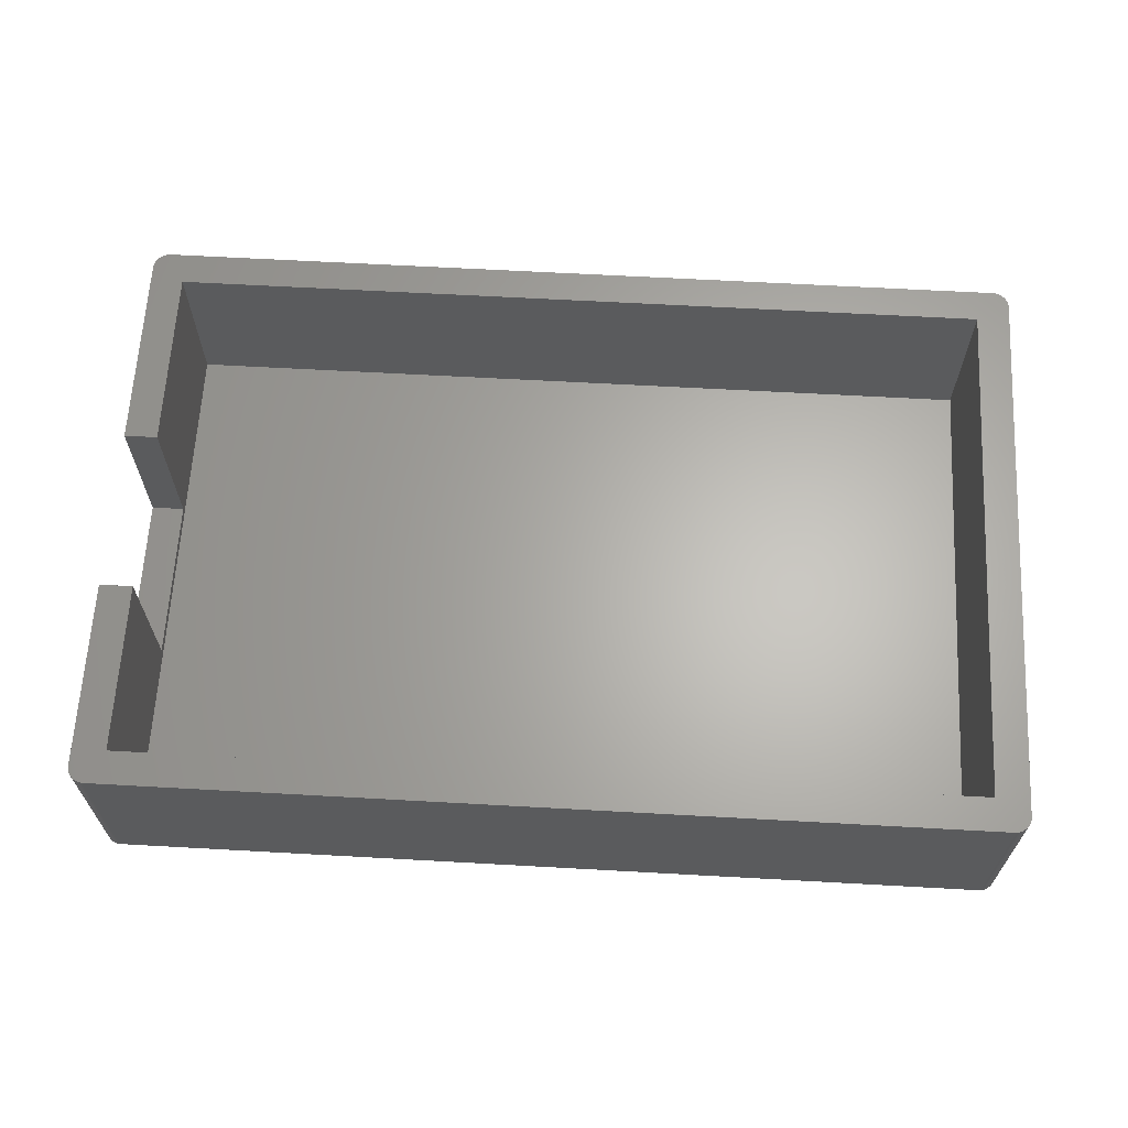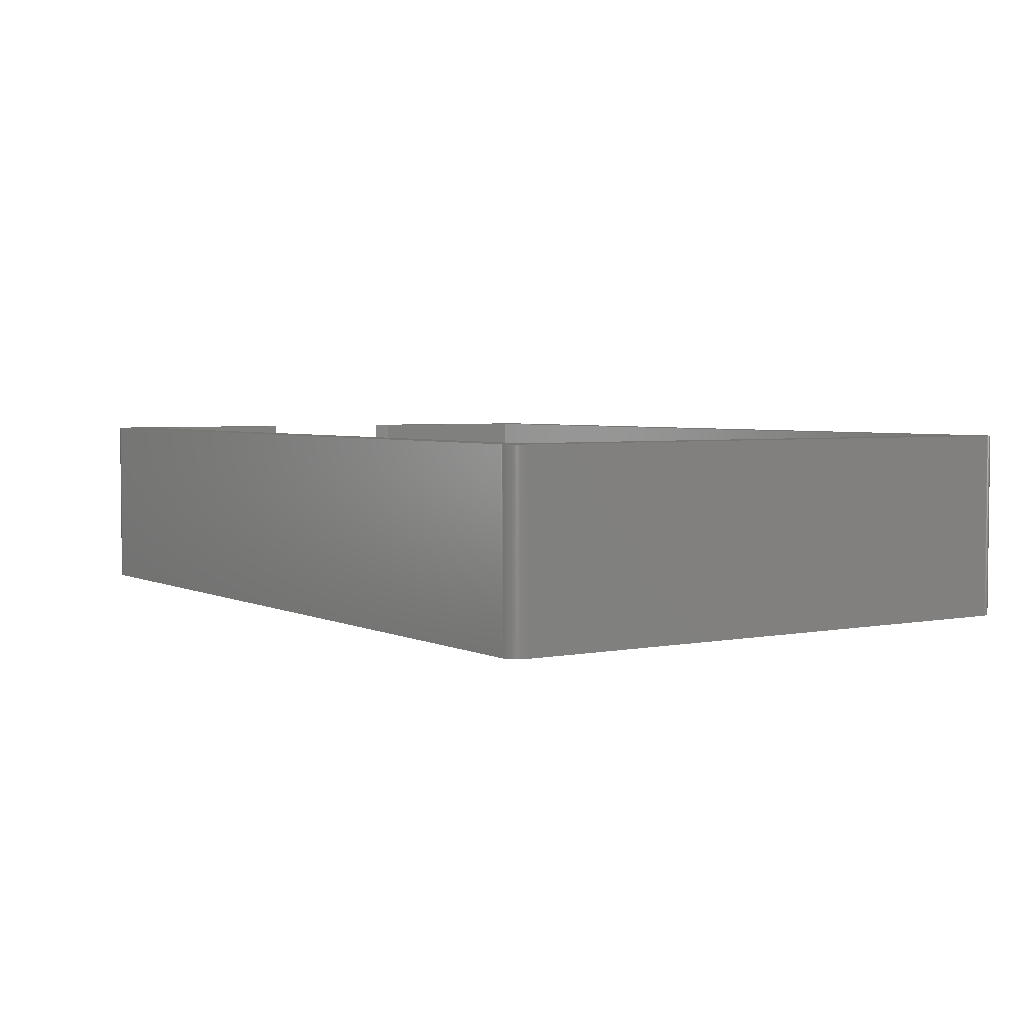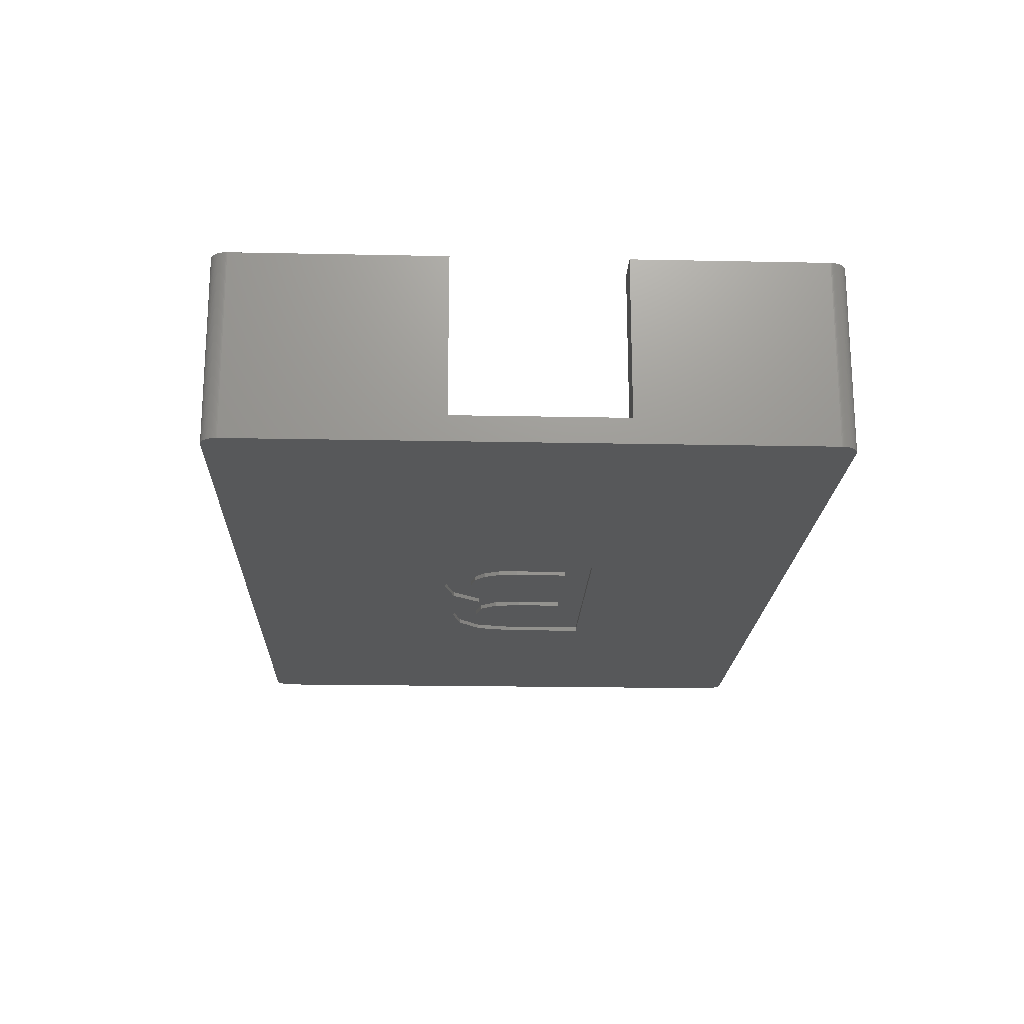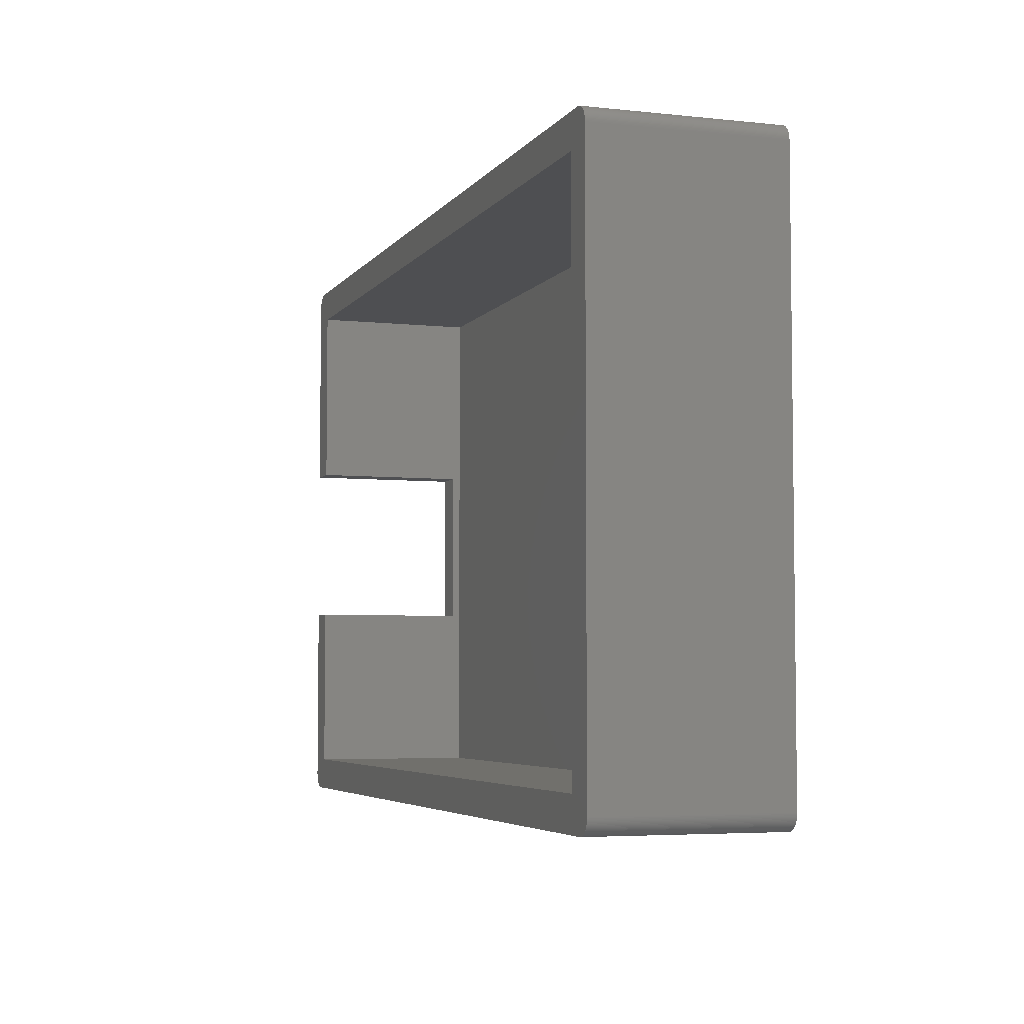
<metadata>
{"format":"stl","ext":"stl","renderer":"f3d","projection":"perspective","resolution":1024,"background":"white","views":[{"elev":64.3,"azim":3.2,"up":"+Z"},{"elev":3.7,"azim":56.7,"up":"+Z"},{"elev":-19.3,"azim":-92.2,"up":"+Z"},{"elev":-4.8,"azim":71.1,"up":"+Y"}]}
</metadata>
<code>
# stl→obj: 290 verts, 576 faces
v -54 33.5 22
v -54 33.5 -0.0001
v -54 9 22
v -54 -11 3
v -54 -33.5 -0.0001
v -54 -11 22
v -54 -33.5 22
v -54 9 3
v -54 33.63 22
v -54 33.63 -0.0001
v -50 31.5 22
v -50 9 22
v 50 31.5 22
v 54 33.5 22
v 52 -35.5 22
v 50 -31.5 22
v -50 -31.5 22
v -54 -33.63 22
v -53.98 -33.75 22
v -53.96 -33.87 22
v -53.94 -34 22
v -53.9 -34.12 22
v -53.86 -34.24 22
v -53.81 -34.35 22
v -53.75 -34.46 22
v -53.69 -34.57 22
v -53.62 -34.68 22
v -53.54 -34.77 22
v -53.46 -34.87 22
v -53.37 -34.96 22
v -53.27 -35.04 22
v -53.18 -35.12 22
v -53.07 -35.19 22
v -52.96 -35.25 22
v -52.85 -35.31 22
v -52.74 -35.36 22
v -52.62 -35.4 22
v -52.5 -35.44 22
v -52.37 -35.46 22
v -52.25 -35.48 22
v -52.13 -35.5 22
v -52 -35.5 22
v 52.13 -35.5 22
v 52.25 -35.48 22
v 52.37 -35.46 22
v 52.5 -35.44 22
v 52.62 -35.4 22
v 52.74 -35.36 22
v 52.85 -35.31 22
v 52.96 -35.25 22
v 53.07 -35.19 22
v 53.18 -35.12 22
v 53.27 -35.04 22
v 53.37 -34.96 22
v 53.46 -34.87 22
v 53.54 -34.77 22
v 53.62 -34.68 22
v 53.69 -34.57 22
v 53.75 -34.46 22
v 53.81 -34.35 22
v 53.86 -34.24 22
v 53.9 -34.12 22
v 53.94 -34 22
v 53.96 -33.87 22
v 53.98 -33.75 22
v 54 -33.63 22
v 54 -33.5 22
v 54 33.63 22
v 53.98 33.75 22
v 53.96 33.87 22
v 53.94 34 22
v 53.9 34.12 22
v 53.86 34.24 22
v 53.81 34.35 22
v 53.75 34.46 22
v 53.69 34.57 22
v 53.62 34.68 22
v 53.54 34.77 22
v 53.46 34.87 22
v 53.37 34.96 22
v 53.27 35.04 22
v 53.18 35.12 22
v 53.07 35.19 22
v 52.96 35.25 22
v 52.85 35.31 22
v 52.74 35.36 22
v 52.62 35.4 22
v 52.5 35.44 22
v 52.37 35.46 22
v 52.25 35.48 22
v 52.13 35.5 22
v 52 35.5 22
v -52 35.5 22
v -52.13 35.5 22
v -52.25 35.48 22
v -52.37 35.46 22
v -52.5 35.44 22
v -52.62 35.4 22
v -52.74 35.36 22
v -52.85 35.31 22
v -52.96 35.25 22
v -53.07 35.19 22
v -53.18 35.12 22
v -53.27 35.04 22
v -53.37 34.96 22
v -53.46 34.87 22
v -53.54 34.77 22
v -53.62 34.68 22
v -53.69 34.57 22
v -53.75 34.46 22
v -53.81 34.35 22
v -53.86 34.24 22
v -53.9 34.12 22
v -53.94 34 22
v -53.96 33.87 22
v -53.98 33.75 22
v -50 -11 22
v -50 9 3
v -50 -11 3
v -54 -33.63 -0.0001
v -53.98 33.75 -0.0001
v -53.96 33.87 -0.0001
v -53.94 34 -0.0001
v -53.9 34.12 -0.0001
v -53.86 34.24 -0.0001
v -53.81 34.35 -0.0001
v -53.75 34.46 -0.0001
v -53.69 34.57 -0.0001
v -53.62 34.68 -0.0001
v -53.54 34.77 -0.0001
v -53.46 34.87 -0.0001
v -53.37 34.96 -0.0001
v -53.27 35.04 -0.0001
v -53.18 35.12 -0.0001
v -53.07 35.19 -0.0001
v -52.96 35.25 -0.0001
v -52.85 35.31 -0.0001
v -52.74 35.36 -0.0001
v -52.62 35.4 -0.0001
v -52.5 35.44 -0.0001
v -52.37 35.46 -0.0001
v -52.25 35.48 -0.0001
v -52.13 35.5 -0.0001
v -52 35.5 -0.0001
v 3.376 7.82 -0.0001
v 52 35.5 -0.0001
v 8.893 6.95 -0.0001
v 52.85 35.31 -0.0001
v 52.96 35.25 -0.0001
v 52.13 35.5 -0.0001
v 52.25 35.48 -0.0001
v 54 33.63 -0.0001
v 12.55 7.827 -0.0001
v 53.98 33.75 -0.0001
v 53.96 33.87 -0.0001
v 53.94 34 -0.0001
v 54 33.5 -0.0001
v 20.3 -10 -0.0001
v 54 -33.5 -0.0001
v 54 -33.63 -0.0001
v 53.98 -33.75 -0.0001
v 53.96 -33.87 -0.0001
v 53.94 -34 -0.0001
v 53.9 -34.12 -0.0001
v 53.86 -34.24 -0.0001
v 53.81 -34.35 -0.0001
v 53.75 -34.46 -0.0001
v 53.69 -34.57 -0.0001
v 53.62 -34.68 -0.0001
v 53.54 -34.77 -0.0001
v 53.46 -34.87 -0.0001
v 53.37 -34.96 -0.0001
v 53.27 -35.04 -0.0001
v 53.18 -35.12 -0.0001
v 53.07 -35.19 -0.0001
v 52.96 -35.25 -0.0001
v 52.85 -35.31 -0.0001
v 52.74 -35.36 -0.0001
v 52.62 -35.4 -0.0001
v 52.5 -35.44 -0.0001
v 52.37 -35.46 -0.0001
v 52.25 -35.48 -0.0001
v 52.13 -35.5 -0.0001
v 52 -35.5 -0.0001
v -52 -35.5 -0.0001
v -52.13 -35.5 -0.0001
v -52.25 -35.48 -0.0001
v -52.37 -35.46 -0.0001
v -52.5 -35.44 -0.0001
v -52.62 -35.4 -0.0001
v -52.74 -35.36 -0.0001
v -52.85 -35.31 -0.0001
v -52.96 -35.25 -0.0001
v -53.07 -35.19 -0.0001
v -53.18 -35.12 -0.0001
v -53.27 -35.04 -0.0001
v -53.37 -34.96 -0.0001
v -53.46 -34.87 -0.0001
v -53.54 -34.77 -0.0001
v -53.62 -34.68 -0.0001
v -53.69 -34.57 -0.0001
v -53.75 -34.46 -0.0001
v -53.81 -34.35 -0.0001
v -53.86 -34.24 -0.0001
v -53.9 -34.12 -0.0001
v -53.94 -34 -0.0001
v -53.96 -33.87 -0.0001
v -53.98 -33.75 -0.0001
v -10 -0.3775 -0.0001
v 16.55 6.841 -0.0001
v -10 -10 -0.0001
v 20.3 -0.535 -0.0001
v 19.39 4.104 -0.0001
v 53.86 34.24 -0.0001
v 53.9 34.12 -0.0001
v 6.125 4.303 -0.0001
v -1.214 9.05 -0.0001
v -5.174 8.304 -0.0001
v -7.994 6.451 -0.0001
v -9.494 3.691 -0.0001
v 53.07 35.19 -0.0001
v 53.18 35.12 -0.0001
v 53.27 35.04 -0.0001
v 53.37 34.96 -0.0001
v 53.46 34.87 -0.0001
v 53.54 34.77 -0.0001
v 53.62 34.68 -0.0001
v 53.69 34.57 -0.0001
v 53.75 34.46 -0.0001
v 53.81 34.35 -0.0001
v 52.37 35.46 -0.0001
v 52.5 35.44 -0.0001
v 52.62 35.4 -0.0001
v 52.74 35.36 -0.0001
v -50 -31.5 2
v -50 31.5 2
v 50 -31.5 2
v 50 31.5 2
v -10 -0.3775 0.5
v -10 -10 0.5
v -9.494 3.691 0.5
v -7.994 6.451 0.5
v -5.174 8.304 0.5
v -1.214 9.05 0.5
v 3.376 7.82 0.5
v 6.125 4.303 0.5
v 8.893 6.95 0.5
v 12.55 7.827 0.5
v 16.55 6.841 0.5
v 19.39 4.104 0.5
v 20.3 -0.535 0.5
v 20.3 -10 0.5
v -1.214 5.593 0.5
v 1.73 4.869 0.5
v -6.423 -0.3775 0.5
v -6.28 1.891 0.5
v 14.73 3.939 0.5
v 16.3 2.217 0.5
v 16.73 -6.659 0.5
v -6.423 -6.659 0.5
v 3.995 -6.659 0.5
v 7.572 -6.659 0.5
v 3.995 -0.8275 0.5
v 7.572 -1.206 0.5
v 3.489 2.866 0.5
v 7.921 1.978 0.5
v -3.768 5.094 0.5
v -5.451 3.819 0.5
v 16.73 -1.619 0.5
v 12.08 4.543 0.5
v 9.432 3.897 0.5
v -6.423 -0.3775 -0.0001
v -6.423 -6.659 -0.0001
v 3.995 -6.659 -0.0001
v -6.28 1.891 -0.0001
v -5.451 3.819 -0.0001
v -3.768 5.094 -0.0001
v -1.214 5.593 -0.0001
v 1.73 4.869 -0.0001
v 3.489 2.866 -0.0001
v 3.995 -0.8275 -0.0001
v 7.572 -1.206 -0.0001
v 7.572 -6.659 -0.0001
v 16.73 -6.659 -0.0001
v 7.921 1.978 -0.0001
v 9.432 3.897 -0.0001
v 12.08 4.543 -0.0001
v 14.73 3.939 -0.0001
v 16.3 2.217 -0.0001
v 16.73 -1.619 -0.0001
f 1 2 3
f 4 2 5
f 6 5 7
f 8 2 4
f 3 2 8
f 4 5 6
f 1 9 2
f 2 9 10
f 9 1 3
f 11 9 12
f 12 9 3
f 13 9 11
f 14 9 13
f 15 13 16
f 7 16 17
f 7 17 6
f 18 16 7
f 19 16 18
f 20 16 19
f 21 16 20
f 22 16 21
f 23 16 22
f 24 16 23
f 25 16 24
f 26 16 25
f 27 16 26
f 28 16 27
f 29 16 28
f 30 16 29
f 31 16 30
f 32 16 31
f 33 16 32
f 34 16 33
f 35 16 34
f 36 16 35
f 37 16 36
f 38 16 37
f 39 16 38
f 40 16 39
f 41 16 40
f 42 16 41
f 15 16 42
f 43 13 15
f 44 13 43
f 45 13 44
f 46 13 45
f 47 13 46
f 48 13 47
f 49 13 48
f 50 13 49
f 51 13 50
f 52 13 51
f 53 13 52
f 54 13 53
f 55 13 54
f 56 13 55
f 57 13 56
f 58 13 57
f 59 13 58
f 60 13 59
f 61 13 60
f 62 13 61
f 63 13 62
f 64 13 63
f 65 13 64
f 66 13 65
f 67 13 66
f 14 13 67
f 68 9 14
f 69 9 68
f 70 9 69
f 71 9 70
f 72 9 71
f 73 9 72
f 74 9 73
f 75 9 74
f 76 9 75
f 77 9 76
f 78 9 77
f 79 9 78
f 80 9 79
f 81 9 80
f 82 9 81
f 83 9 82
f 84 9 83
f 85 9 84
f 86 9 85
f 87 9 86
f 88 9 87
f 89 9 88
f 90 9 89
f 91 9 90
f 92 9 91
f 93 9 92
f 94 9 93
f 95 9 94
f 96 9 95
f 97 9 96
f 98 9 97
f 99 9 98
f 100 9 99
f 101 9 100
f 102 9 101
f 103 9 102
f 104 9 103
f 105 9 104
f 106 9 105
f 107 9 106
f 108 9 107
f 109 9 108
f 110 9 109
f 111 9 110
f 112 9 111
f 113 9 112
f 114 9 113
f 115 9 114
f 116 9 115
f 117 6 17
f 8 118 12
f 3 8 12
f 4 119 118
f 8 4 118
f 119 4 117
f 117 4 6
f 7 5 18
f 18 5 120
f 2 10 5
f 5 10 121
f 5 121 122
f 5 122 123
f 5 123 124
f 5 124 125
f 5 125 126
f 5 126 127
f 5 127 128
f 5 128 129
f 5 129 130
f 5 130 131
f 5 131 132
f 5 132 133
f 5 133 134
f 5 134 135
f 5 135 136
f 5 136 137
f 5 137 138
f 5 138 139
f 5 139 140
f 5 140 141
f 5 141 142
f 5 142 143
f 5 143 144
f 145 144 146
f 147 148 149
f 145 150 151
f 147 152 153
f 147 154 152
f 147 155 154
f 147 156 155
f 153 152 157
f 158 157 159
f 5 159 160
f 5 160 161
f 5 161 162
f 5 162 163
f 5 163 164
f 5 164 165
f 5 165 166
f 5 166 167
f 5 167 168
f 5 168 169
f 5 169 170
f 5 170 171
f 5 171 172
f 5 172 173
f 5 173 174
f 5 174 175
f 5 175 176
f 5 176 177
f 5 177 178
f 5 178 179
f 5 179 180
f 5 180 181
f 5 181 182
f 5 182 183
f 5 183 184
f 5 184 185
f 5 185 186
f 5 186 187
f 5 187 188
f 5 188 189
f 5 189 190
f 5 190 191
f 5 191 192
f 5 192 193
f 5 193 194
f 5 194 195
f 5 195 196
f 5 196 197
f 5 197 198
f 5 198 199
f 5 199 200
f 5 200 201
f 5 201 202
f 5 202 203
f 5 203 204
f 5 204 205
f 5 205 206
f 5 206 207
f 5 207 208
f 5 208 120
f 5 144 209
f 153 157 210
f 5 211 159
f 212 157 158
f 211 158 159
f 213 157 212
f 210 157 213
f 147 214 215
f 147 215 156
f 145 147 216
f 217 144 145
f 218 144 217
f 219 144 218
f 220 144 219
f 209 144 220
f 211 5 209
f 147 149 221
f 147 221 222
f 147 222 223
f 147 223 224
f 147 224 225
f 147 225 226
f 147 226 227
f 147 227 228
f 147 228 229
f 147 229 230
f 145 146 150
f 145 151 231
f 145 231 232
f 145 232 233
f 145 233 234
f 145 234 148
f 145 148 147
f 147 230 214
f 9 116 10
f 10 116 121
f 116 115 121
f 121 115 122
f 115 114 122
f 122 114 123
f 114 113 123
f 123 113 124
f 113 112 124
f 124 112 125
f 112 111 125
f 125 111 126
f 111 110 126
f 126 110 127
f 110 109 127
f 127 109 128
f 109 108 128
f 128 108 129
f 108 107 129
f 129 107 130
f 107 106 130
f 130 106 131
f 106 105 131
f 131 105 132
f 105 104 132
f 132 104 133
f 104 103 133
f 133 103 134
f 103 102 134
f 134 102 135
f 102 101 135
f 135 101 136
f 101 100 136
f 136 100 137
f 100 99 137
f 137 99 138
f 99 98 138
f 138 98 139
f 98 97 139
f 139 97 140
f 97 96 140
f 140 96 141
f 96 95 141
f 141 95 142
f 95 94 142
f 142 94 143
f 94 93 143
f 143 93 144
f 93 92 144
f 144 92 146
f 92 91 146
f 146 91 150
f 91 90 150
f 150 90 151
f 90 89 151
f 151 89 231
f 89 88 231
f 231 88 232
f 88 87 232
f 232 87 233
f 87 86 233
f 233 86 234
f 86 85 234
f 234 85 148
f 85 84 148
f 148 84 149
f 84 83 149
f 149 83 221
f 83 82 221
f 221 82 222
f 82 81 222
f 222 81 223
f 81 80 223
f 223 80 224
f 224 80 79
f 225 224 79
f 225 79 78
f 226 225 78
f 226 78 77
f 227 226 77
f 227 77 76
f 228 227 76
f 228 76 75
f 229 228 75
f 229 75 74
f 230 229 74
f 230 74 73
f 214 230 73
f 214 73 72
f 215 214 72
f 215 72 71
f 156 215 71
f 156 71 70
f 155 156 70
f 155 70 69
f 154 155 69
f 154 69 68
f 152 154 68
f 152 68 14
f 157 152 14
f 157 14 67
f 159 157 67
f 67 66 160
f 159 67 160
f 66 65 161
f 160 66 161
f 65 64 162
f 161 65 162
f 64 63 163
f 162 64 163
f 63 62 164
f 163 63 164
f 62 61 165
f 164 62 165
f 61 60 166
f 165 61 166
f 60 59 167
f 166 60 167
f 59 58 168
f 167 59 168
f 58 57 169
f 168 58 169
f 57 56 170
f 169 57 170
f 56 55 171
f 170 56 171
f 55 54 172
f 171 55 172
f 54 53 173
f 172 54 173
f 53 52 174
f 173 53 174
f 52 51 175
f 174 52 175
f 51 50 176
f 175 51 176
f 50 49 177
f 176 50 177
f 49 48 178
f 177 49 178
f 48 47 179
f 178 48 179
f 47 46 180
f 179 47 180
f 46 45 181
f 180 46 181
f 45 44 182
f 181 45 182
f 44 43 183
f 182 44 183
f 43 15 184
f 183 43 184
f 15 42 185
f 184 15 185
f 42 41 186
f 185 42 186
f 41 40 187
f 186 41 187
f 40 39 188
f 187 40 188
f 39 38 189
f 188 39 189
f 38 37 190
f 189 38 190
f 37 36 191
f 190 37 191
f 36 35 192
f 191 36 192
f 35 34 193
f 192 35 193
f 34 33 194
f 193 34 194
f 33 32 195
f 194 33 195
f 32 31 196
f 195 32 196
f 31 30 197
f 196 31 197
f 29 198 30
f 30 198 197
f 28 199 29
f 29 199 198
f 27 200 28
f 28 200 199
f 26 201 27
f 27 201 200
f 25 202 26
f 26 202 201
f 24 203 25
f 25 203 202
f 23 204 24
f 24 204 203
f 22 205 23
f 23 205 204
f 21 206 22
f 22 206 205
f 20 207 21
f 21 207 206
f 19 208 20
f 20 208 207
f 18 120 19
f 19 120 208
f 235 118 119
f 12 118 236
f 117 17 119
f 17 235 119
f 235 236 118
f 236 11 12
f 237 235 16
f 16 235 17
f 237 16 238
f 238 16 13
f 236 238 13
f 11 236 13
f 211 209 239
f 240 211 239
f 209 220 241
f 239 209 241
f 220 219 242
f 241 220 242
f 219 218 243
f 242 219 243
f 218 217 244
f 243 218 244
f 217 145 245
f 244 217 245
f 216 246 145
f 145 246 245
f 216 147 247
f 246 216 247
f 147 153 248
f 247 147 248
f 153 210 249
f 248 153 249
f 210 213 250
f 249 210 250
f 212 251 213
f 213 251 250
f 212 158 251
f 251 158 252
f 158 211 252
f 252 211 240
f 235 237 238
f 236 235 238
f 241 242 239
f 239 242 243
f 239 243 244
f 253 244 245
f 254 245 246
f 247 248 246
f 246 248 249
f 255 239 256
f 257 249 250
f 258 250 251
f 259 251 252
f 260 252 240
f 261 252 260
f 239 260 240
f 262 252 261
f 259 252 262
f 262 263 264
f 264 265 266
f 246 249 265
f 253 245 254
f 267 244 253
f 256 239 268
f 268 244 267
f 239 244 268
f 254 246 265
f 263 262 261
f 269 251 259
f 270 249 257
f 266 265 271
f 265 249 270
f 265 270 271
f 258 251 269
f 260 239 255
f 257 250 258
f 264 263 265
f 272 273 255
f 255 273 260
f 273 274 261
f 260 273 261
f 275 272 256
f 256 272 255
f 276 275 268
f 268 275 256
f 277 276 267
f 267 276 268
f 278 277 253
f 253 277 267
f 279 278 254
f 254 278 253
f 265 280 279
f 254 265 279
f 263 281 280
f 265 263 280
f 274 281 263
f 261 274 263
f 282 283 264
f 264 283 262
f 283 284 259
f 262 283 259
f 285 282 266
f 266 282 264
f 286 285 271
f 271 285 266
f 287 286 270
f 270 286 271
f 288 287 257
f 257 287 270
f 258 289 288
f 257 258 288
f 269 290 289
f 258 269 289
f 284 290 269
f 259 284 269
f 273 272 274
f 274 272 275
f 274 275 276
f 274 276 277
f 274 277 278
f 274 278 279
f 274 279 280
f 274 280 281
f 283 282 284
f 284 282 285
f 284 285 286
f 284 286 287
f 284 287 288
f 284 288 289
f 284 289 290

</code>
